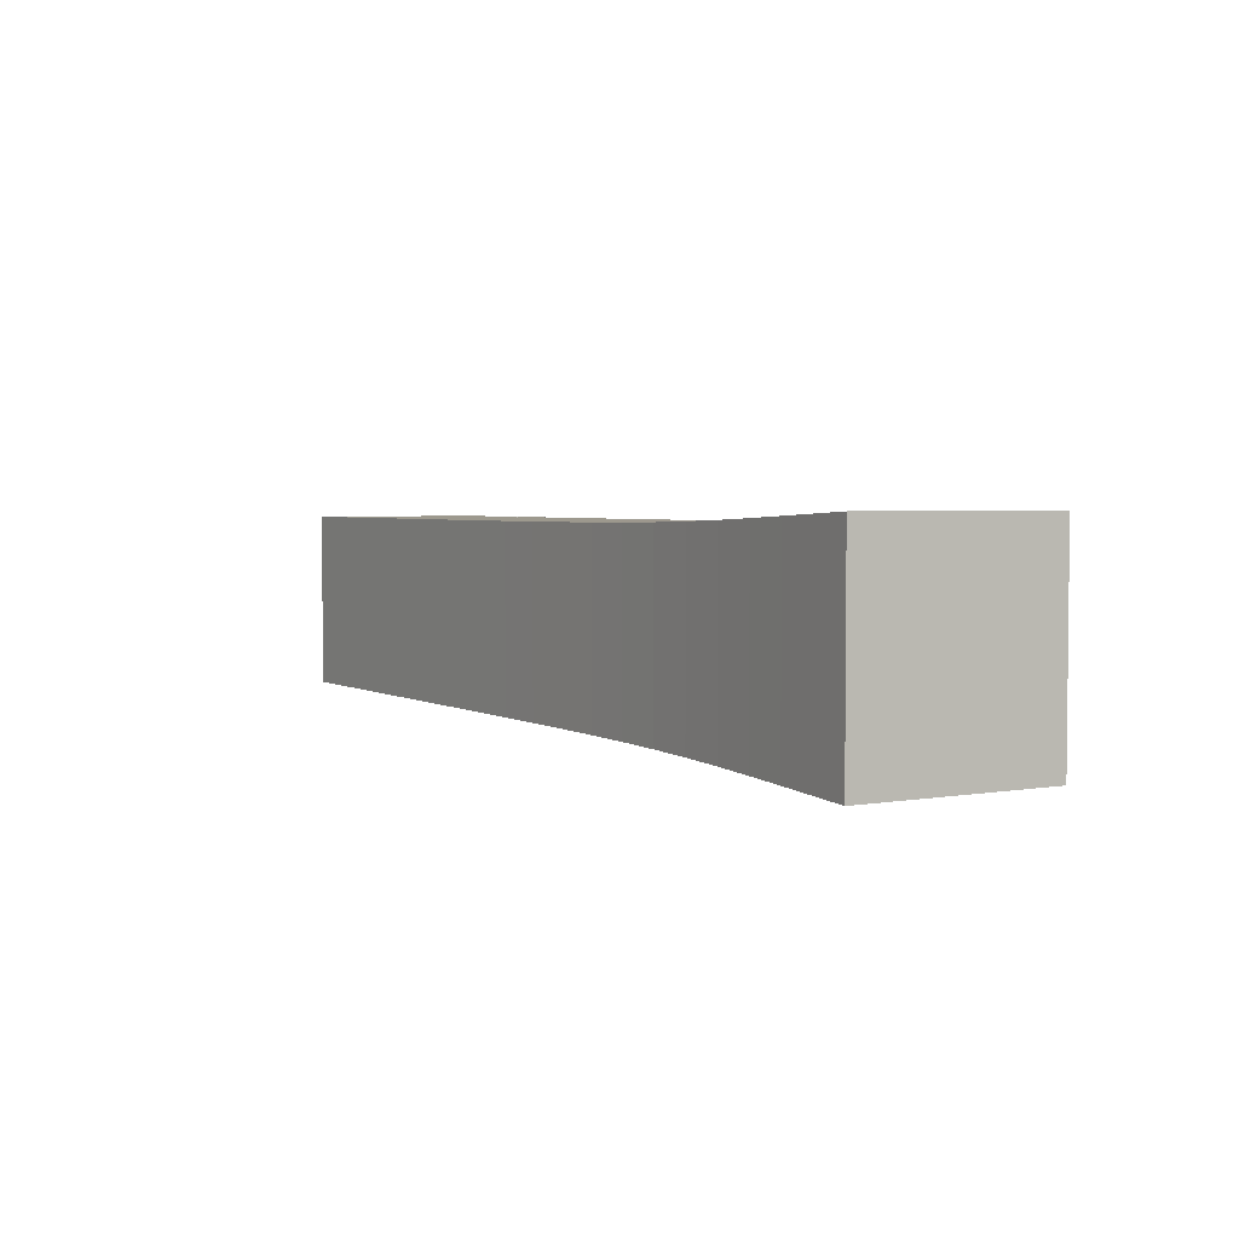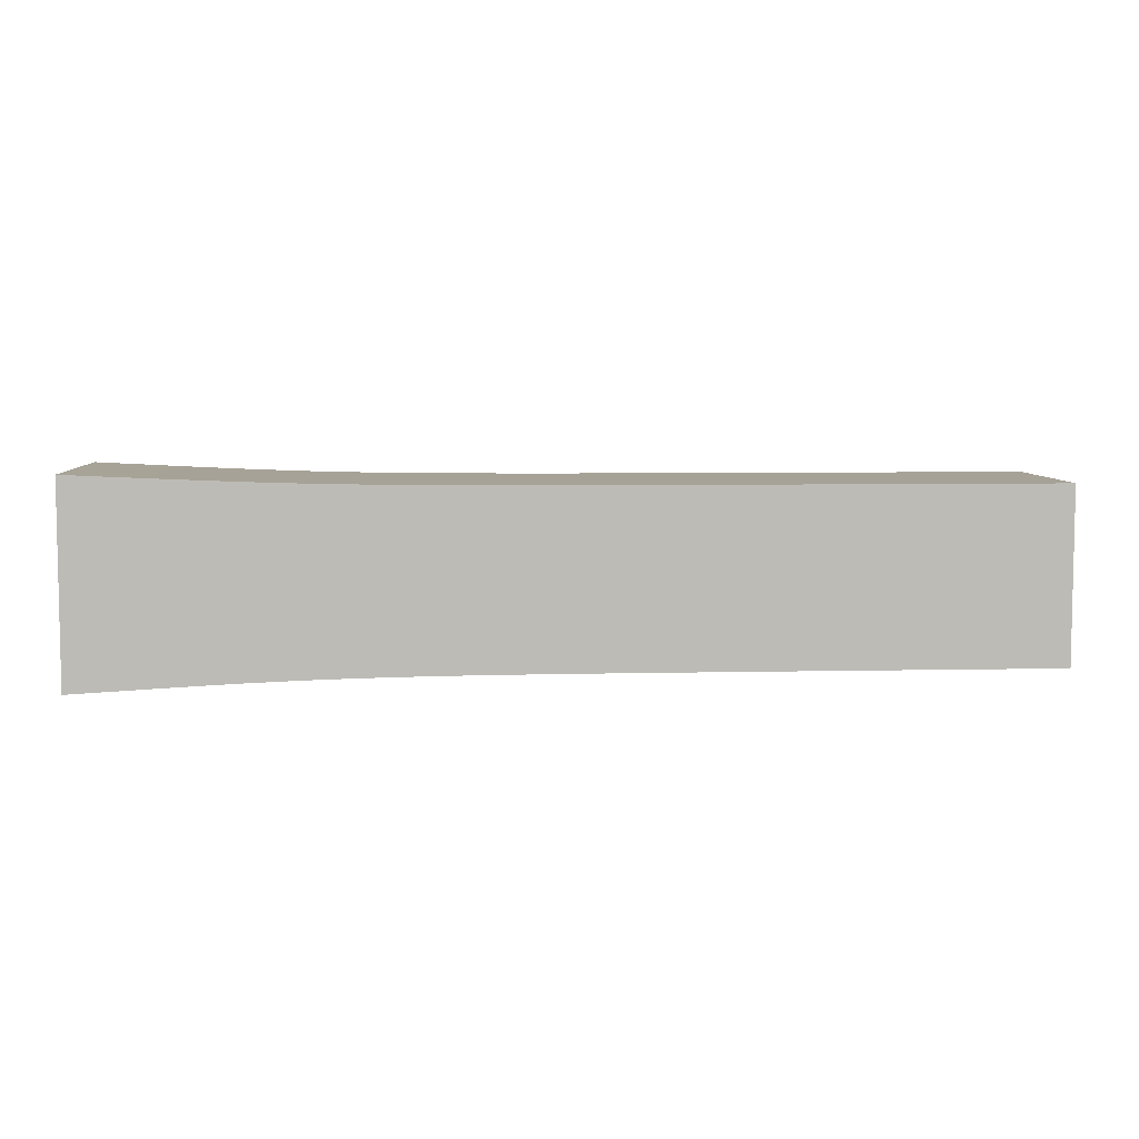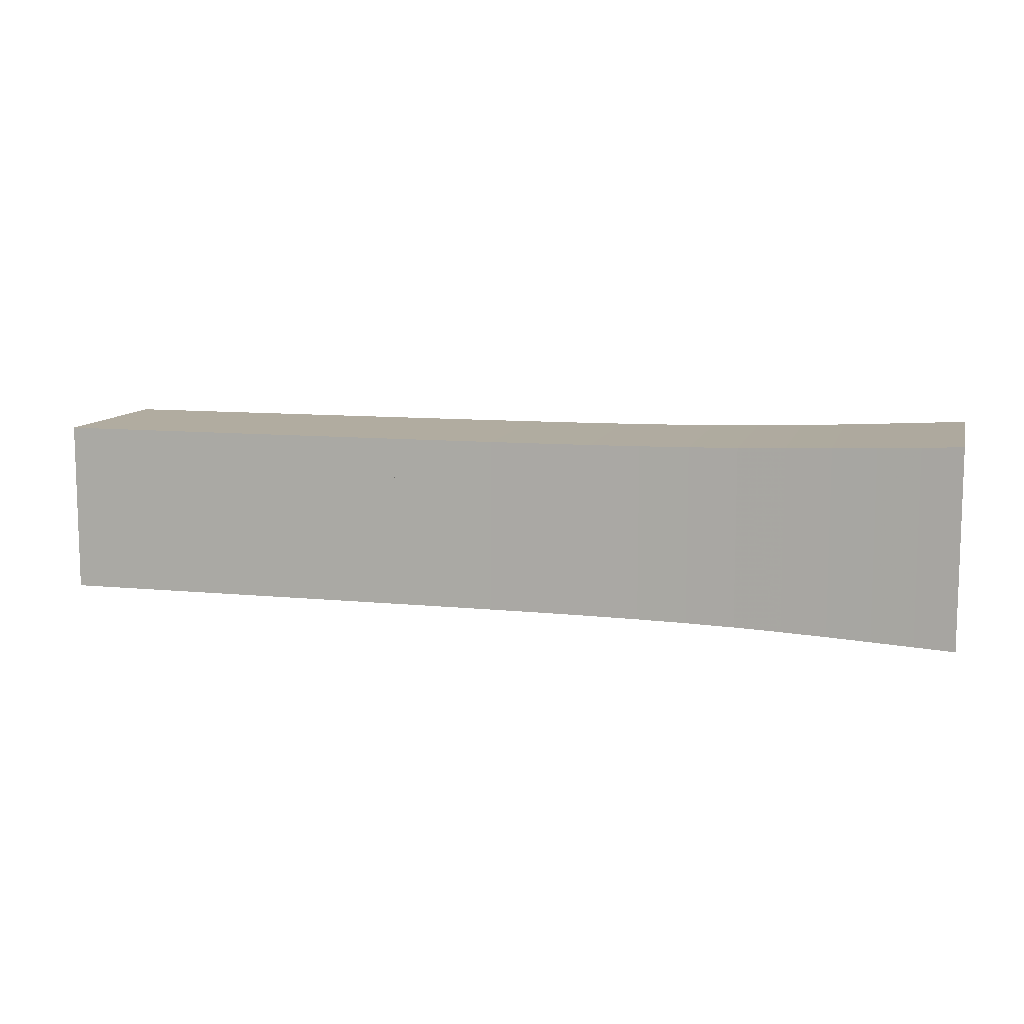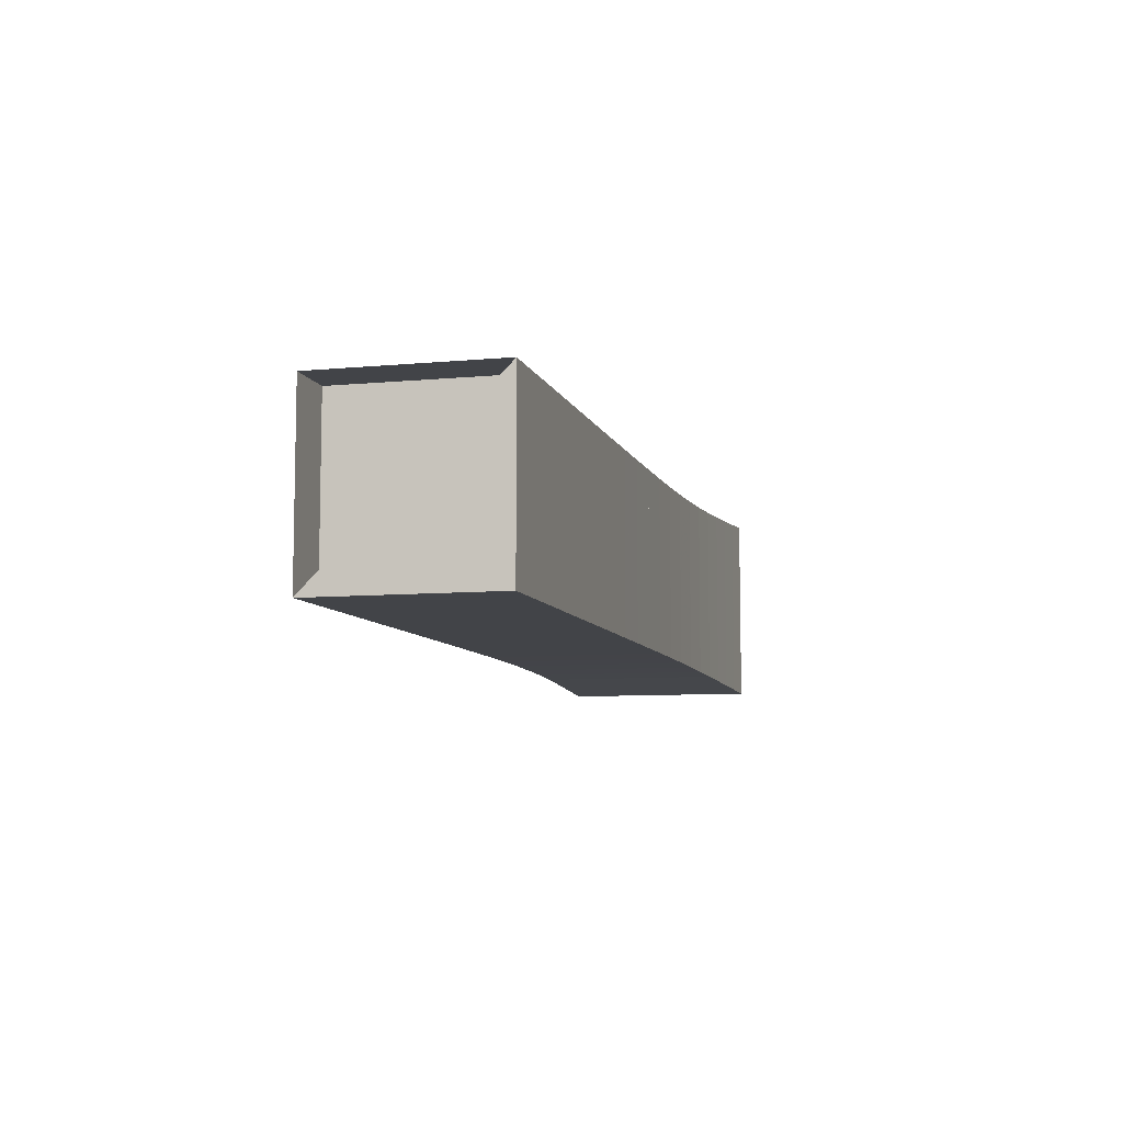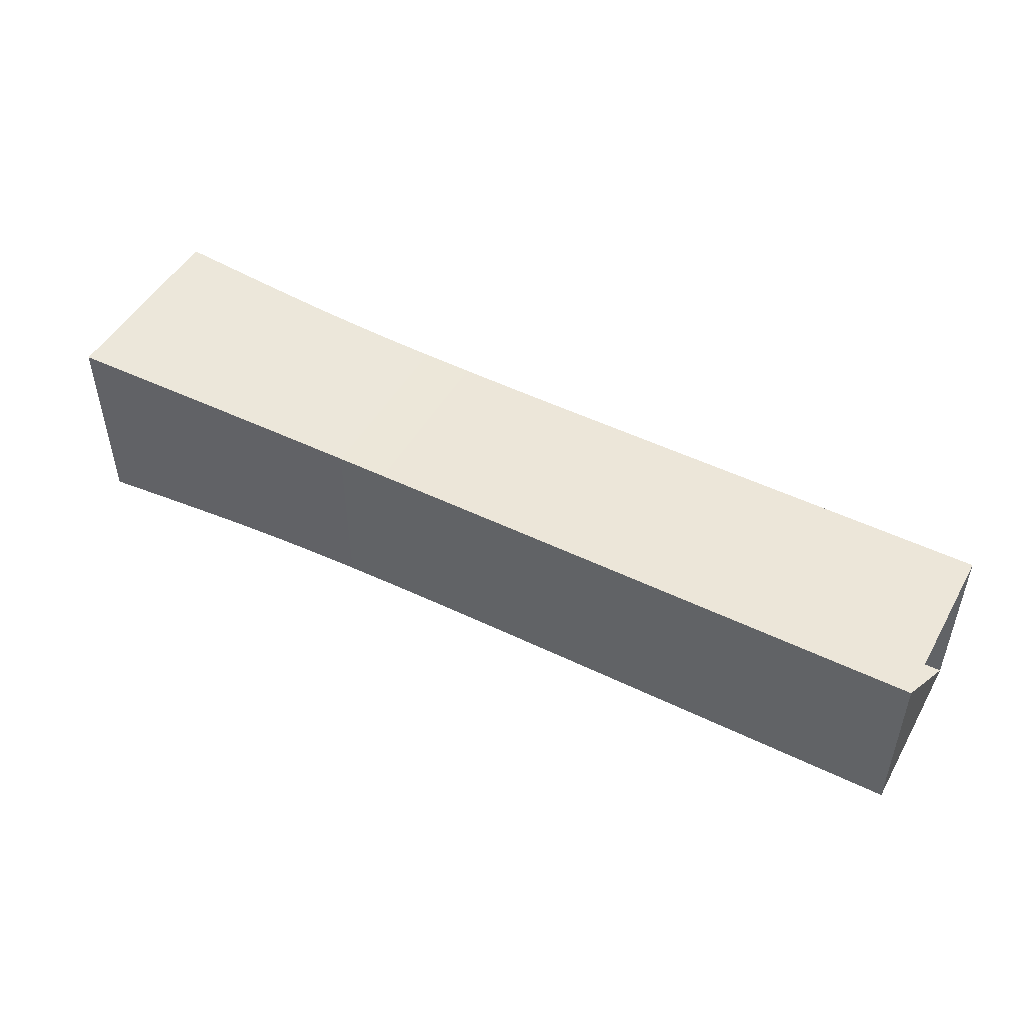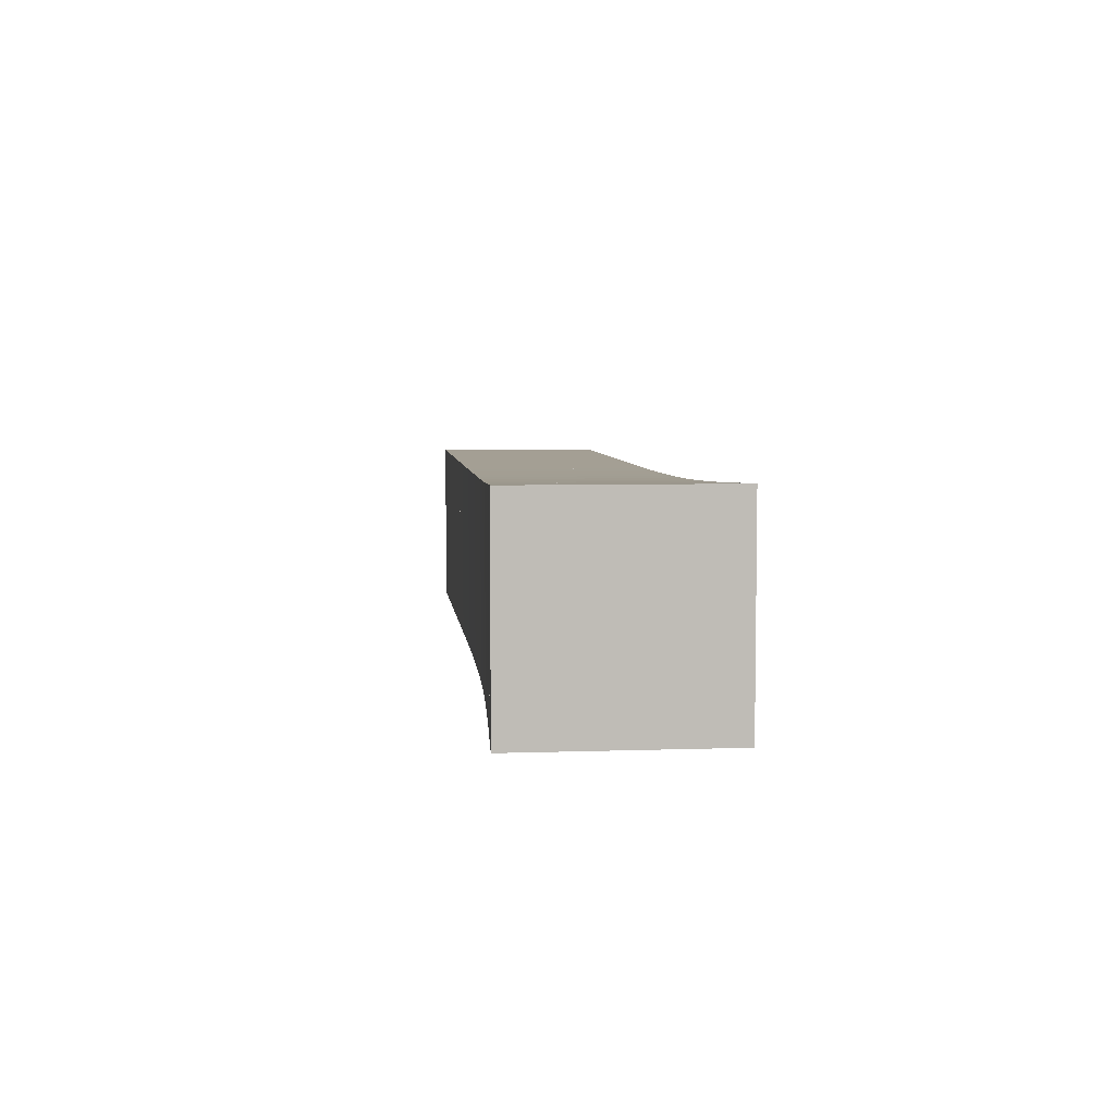
<metadata>
{"format":"obj","ext":"obj","renderer":"f3d","projection":"perspective","resolution":1024,"background":"white","views":[{"elev":3.4,"azim":59.3,"up":"+Z"},{"elev":6.4,"azim":176.3,"up":"+Z"},{"elev":10.1,"azim":14.3,"up":"+Y"},{"elev":-7.9,"azim":-75.4,"up":"+Z"},{"elev":48.7,"azim":-151.5,"up":"+Y"},{"elev":5.6,"azim":83.9,"up":"+Z"}]}
</metadata>
<code>
v 0 -0.1768 -0.1768
v 0 -0.1768 0.1768
v 0 0.1768 0.1768
v 0 0.1768 -0.1768
v 0.1053 -0.1768 -0.1768
v 0.1053 -0.1768 0.1768
v 0.1053 0.1768 0.1768
v 0.1053 0.1768 -0.1768
v 0.2105 -0.1768 -0.1768
v 0.2105 -0.1768 0.1768
v 0.2105 0.1768 0.1768
v 0.2105 0.1768 -0.1768
v 0.3158 -0.1768 -0.1768
v 0.3158 -0.1768 0.1768
v 0.3158 0.1768 0.1768
v 0.3158 0.1768 -0.1768
v 0.421 -0.1768 -0.1768
v 0.421 -0.1768 0.1768
v 0.421 0.1768 0.1768
v 0.421 0.1768 -0.1768
v 0.5263 -0.1768 -0.1768
v 0.5263 -0.1768 0.1768
v 0.5263 0.1768 0.1768
v 0.5263 0.1768 -0.1768
v 0.6315 -0.1768 -0.1768
v 0.6315 -0.1768 0.1768
v 0.6315 0.1768 0.1768
v 0.6315 0.1768 -0.1768
v 0.7367 -0.1769 -0.1769
v 0.7367 -0.1769 0.1769
v 0.7367 0.1769 0.1769
v 0.7367 0.1769 -0.1769
v 0.8417 -0.177 -0.177
v 0.8417 -0.177 0.177
v 0.8417 0.177 0.177
v 0.8417 0.177 -0.177
v 0.9465 -0.1772 -0.1772
v 0.9465 -0.1772 0.1772
v 0.9465 0.1772 0.1772
v 0.9465 0.1772 -0.1772
v 1.051 -0.1775 -0.1775
v 1.051 -0.1775 0.1775
v 1.051 0.1775 0.1775
v 1.051 0.1775 -0.1775
v 1.154 -0.1782 -0.1782
v 1.154 -0.1782 0.1782
v 1.154 0.1782 0.1782
v 1.154 0.1782 -0.1782
v 1.257 -0.1793 -0.1793
v 1.257 -0.1793 0.1793
v 1.257 0.1793 0.1793
v 1.257 0.1793 -0.1793
v 1.357 -0.1809 -0.1809
v 1.357 -0.1809 0.1809
v 1.357 0.1809 0.1809
v 1.357 0.1809 -0.1809
v 1.455 -0.1833 -0.1833
v 1.455 -0.1833 0.1833
v 1.455 0.1833 0.1833
v 1.455 0.1833 -0.1833
v 1.55 -0.1865 -0.1865
v 1.55 -0.1865 0.1865
v 1.55 0.1865 0.1865
v 1.55 0.1865 -0.1865
v 1.641 -0.1902 -0.1902
v 1.641 -0.1902 0.1902
v 1.641 0.1902 0.1902
v 1.641 0.1902 -0.1902
v 1.728 -0.1943 -0.1943
v 1.728 -0.1943 0.1943
v 1.728 0.1943 0.1943
v 1.728 0.1943 -0.1943
v 1.812 -0.1982 -0.1982
v 1.812 -0.1982 0.1982
v 1.812 0.1982 0.1982
v 1.812 0.1982 -0.1982
v 1.892 -0.2022 -0.2022
v 1.892 -0.2022 0.2022
v 1.892 0.2022 0.2022
v 1.892 0.2022 -0.2022
f 1 2 4 5
f 5 6 7 8
f 5 6 2 1
f 6 7 3 2
f 7 8 4 3
f 8 5 1 4
f 9 10 11 12
f 9 10 6 5
f 10 11 7 6
f 11 12 8 7
f 12 9 5 8
f 13 14 15 16
f 13 14 10 9
f 14 15 11 10
f 15 16 12 11
f 16 13 9 12
f 17 18 19 20
f 17 18 14 13
f 18 19 15 14
f 19 20 16 15
f 20 17 13 16
f 21 22 23 24
f 21 22 18 17
f 22 23 19 18
f 23 24 20 19
f 24 21 17 20
f 25 26 27 28
f 25 26 22 21
f 26 27 23 22
f 27 28 24 23
f 28 25 21 24
f 29 30 31 32
f 29 30 26 25
f 30 31 27 26
f 31 32 28 27
f 32 29 25 28
f 33 34 35 36
f 33 34 30 29
f 34 35 31 30
f 35 36 32 31
f 36 33 29 32
f 37 38 39 40
f 37 38 34 33
f 38 39 35 34
f 39 40 36 35
f 40 37 33 36
f 41 42 43 44
f 41 42 38 37
f 42 43 39 38
f 43 44 40 39
f 44 41 37 40
f 45 46 47 48
f 45 46 42 41
f 46 47 43 42
f 47 48 44 43
f 48 45 41 44
f 49 50 51 52
f 49 50 46 45
f 50 51 47 46
f 51 52 48 47
f 52 49 45 48
f 53 54 55 56
f 53 54 50 49
f 54 55 51 50
f 55 56 52 51
f 56 53 49 52
f 57 58 59 60
f 57 58 54 53
f 58 59 55 54
f 59 60 56 55
f 60 57 53 56
f 61 62 63 64
f 61 62 58 57
f 62 63 59 58
f 63 64 60 59
f 64 61 57 60
f 65 66 67 68
f 65 66 62 61
f 66 67 63 62
f 67 68 64 63
f 68 65 61 64
f 69 70 71 72
f 69 70 66 65
f 70 71 67 66
f 71 72 68 67
f 72 69 65 68
f 73 74 75 76
f 73 74 70 69
f 74 75 71 70
f 75 76 72 71
f 76 73 69 72
f 77 78 79 80
f 77 78 74 73
f 78 79 75 74
f 79 80 76 75
f 80 77 73 76

</code>
